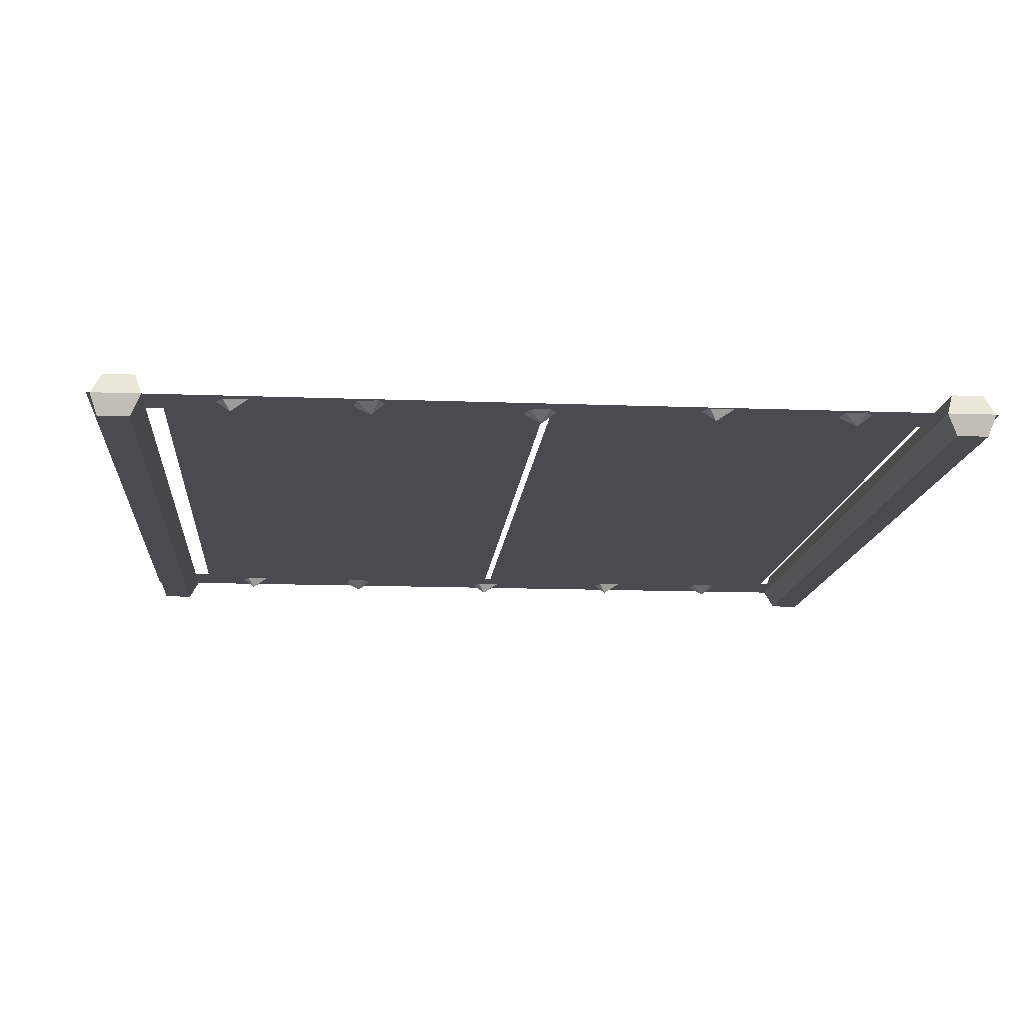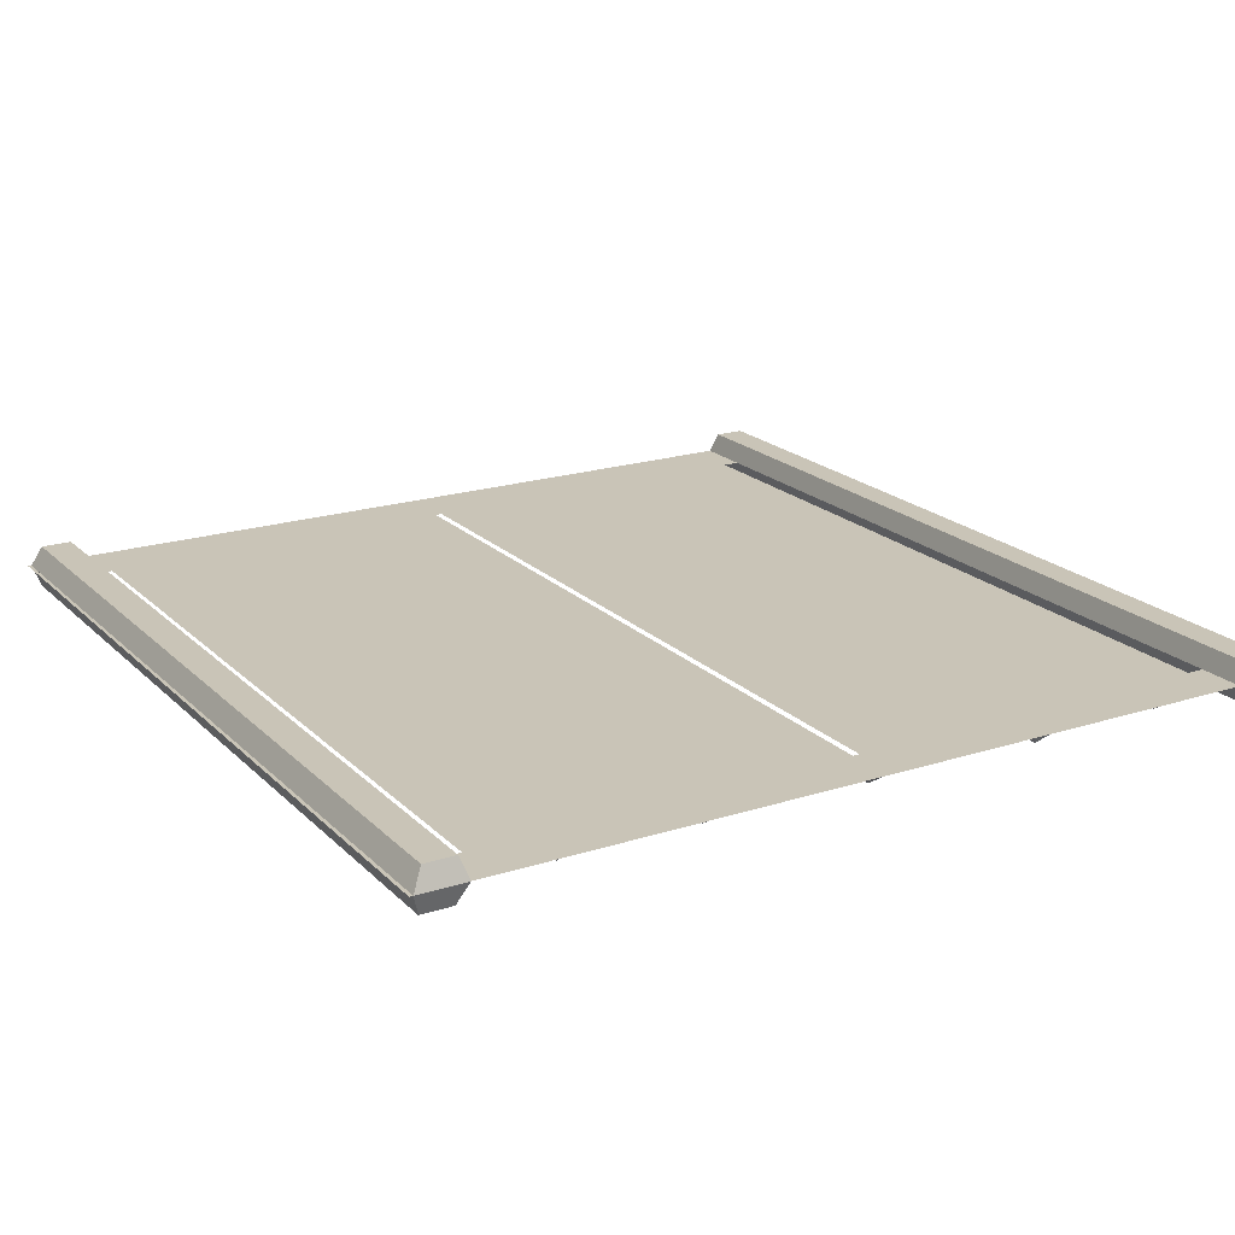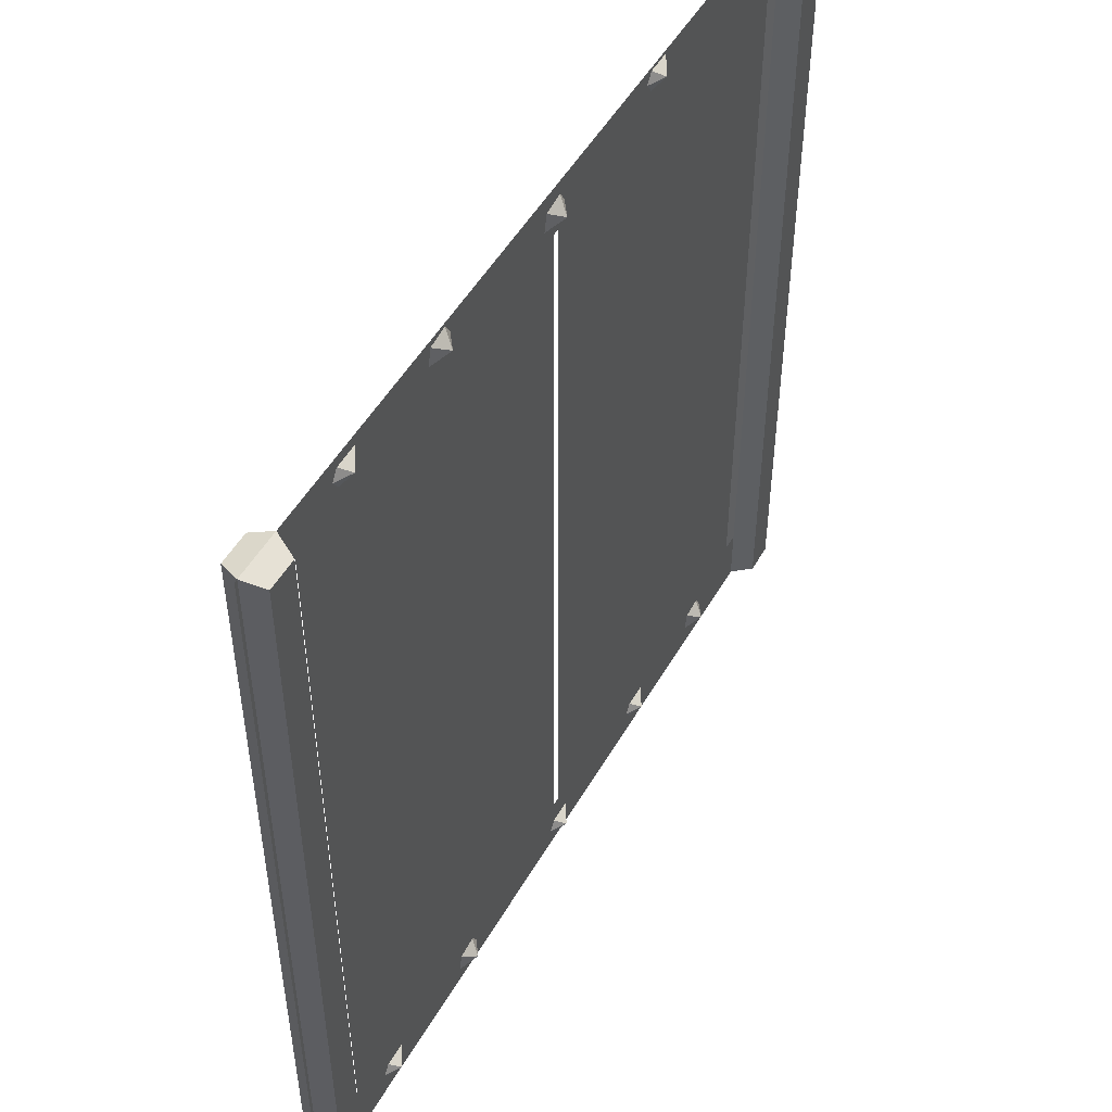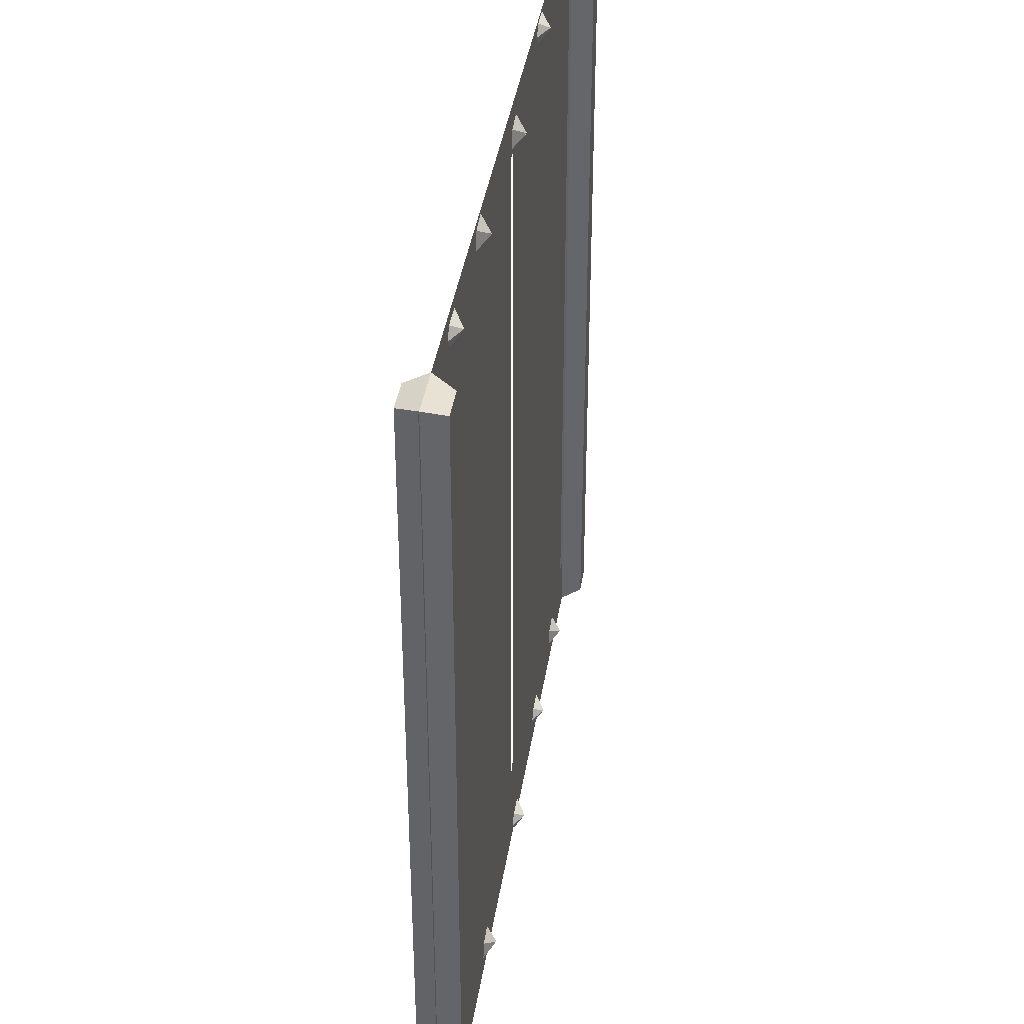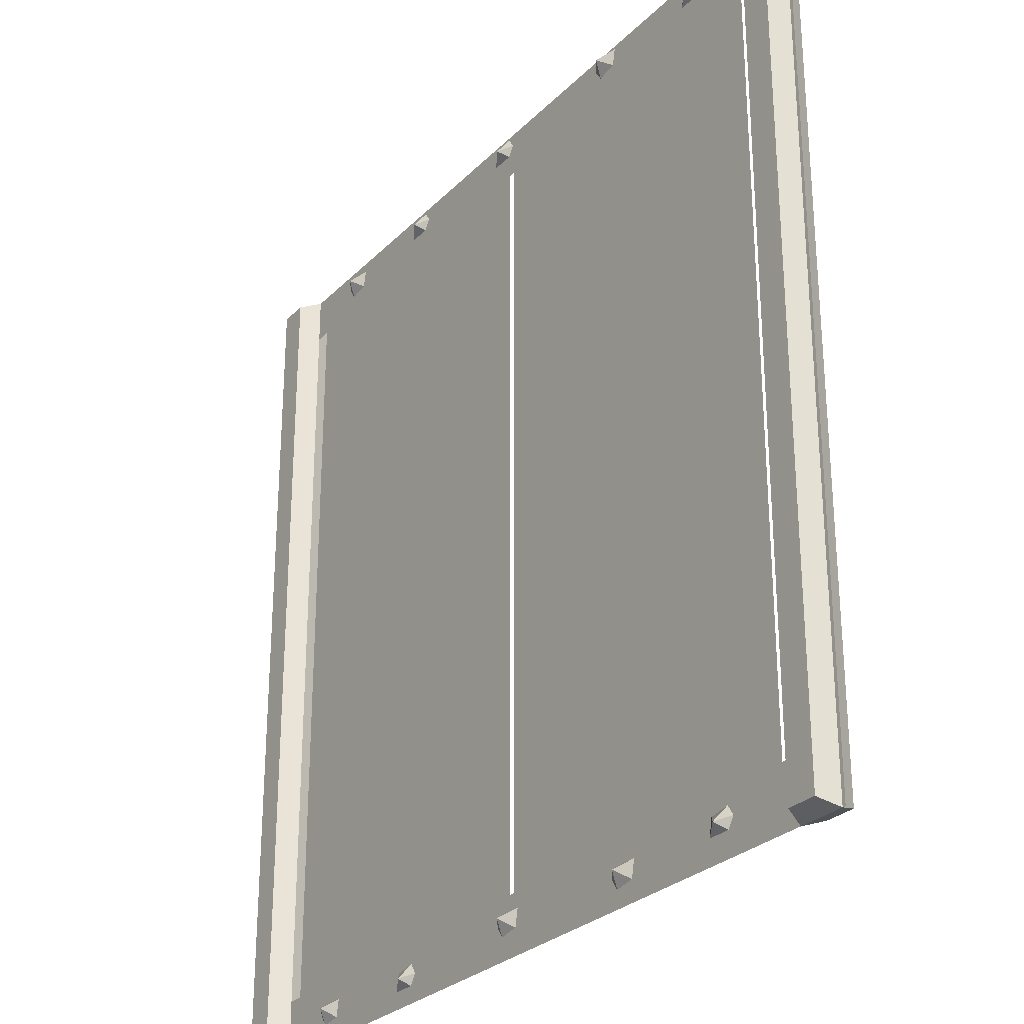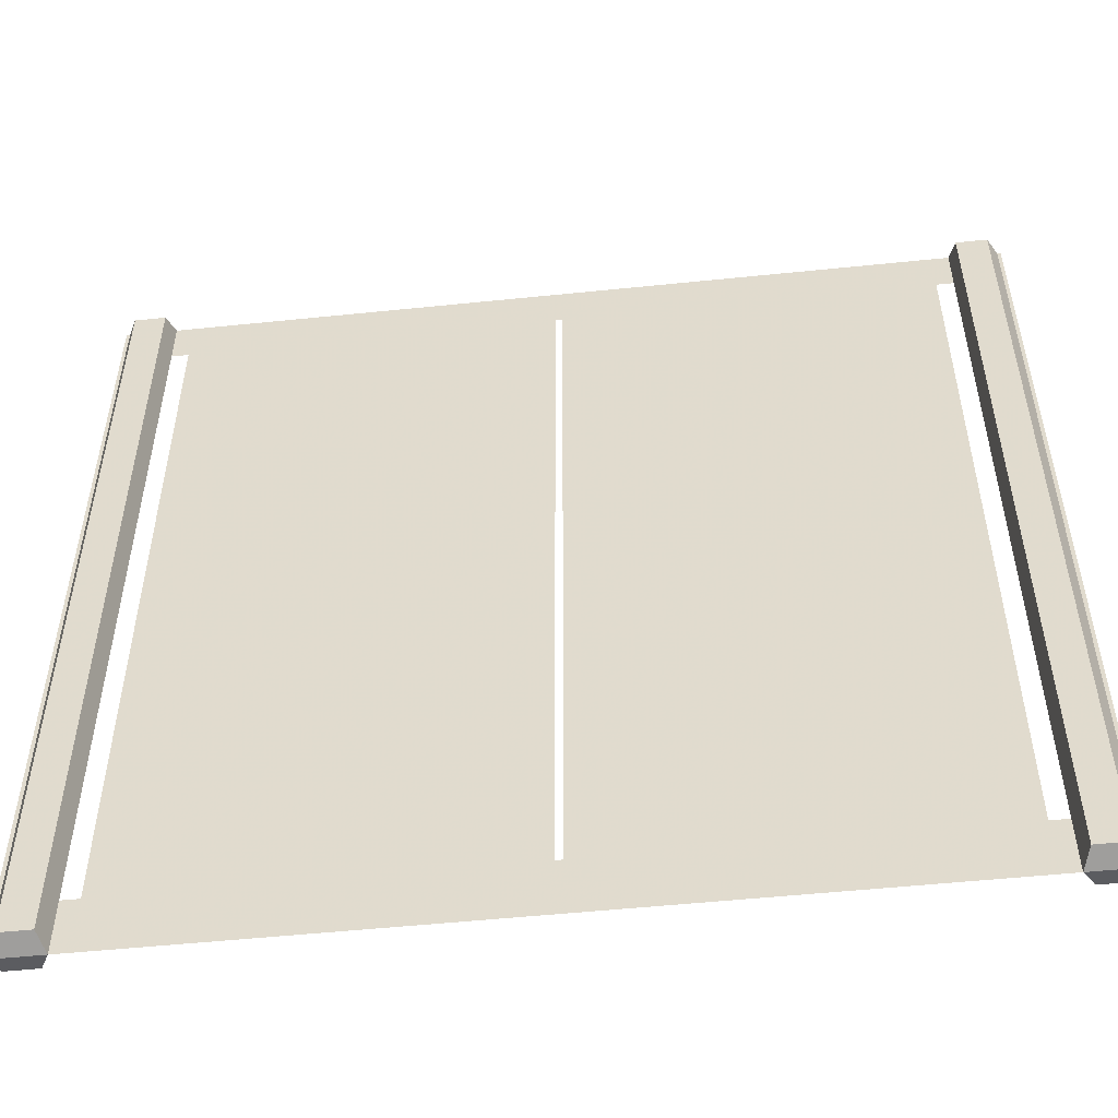
<metadata>
{"format":"obj","ext":"obj","renderer":"f3d","projection":"perspective","resolution":1024,"background":"white","views":[{"elev":-13.7,"azim":-4.9,"up":"+Y"},{"elev":20.0,"azim":-30.7,"up":"+Y"},{"elev":50.6,"azim":-60.9,"up":"+Z"},{"elev":38.9,"azim":-81.3,"up":"+Z"},{"elev":-27.9,"azim":55.6,"up":"+Z"},{"elev":-53.0,"azim":-173.7,"up":"+Z"}]}
</metadata>
<code>
o unused/3356
v 128 0 114
v 128 0 128
v -128 0 128
v -128 0 114
v 128 0 -128
v 128 0 -111
v -128 0 -111
v -128 0 -128
v 120 0 -128
v 120 0 128
v -120 0 -128
v -120 0 128
v 86 -3 -119
v 81 0 -121
v 88 0 -121
v 90 0 -118
v 88 0 -115
v 82 0 -116
v -50 -3 -121
v -55 0 -123
v -48 0 -123
v -46 0 -120
v -48 0 -117
v -54 0 -118
v -91 -3 -119
v -86 0 -117
v -93 0 -117
v -95 0 -120
v -93 0 -123
v -87 0 -122
v -1 -4 -118
v 4 -1 -116
v -3 -1 -116
v -5 -1 -119
v -3 -1 -122
v 3 -1 -121
v 47 -3 -119
v 52 0 -117
v 45 0 -117
v 43 0 -120
v 45 0 -123
v 51 0 -122
v -89 -3 123
v -84 0 125
v -91 0 125
v -93 0 122
v -91 0 119
v -85 0 120
v 47 -3 125
v 52 0 127
v 45 0 127
v 43 0 124
v 45 0 121
v 51 0 122
v 88 -3 123
v 83 0 121
v 90 0 121
v 92 0 124
v 90 0 127
v 84 0 126
v -2 -4 122
v -7 -1 120
v 0 -1 120
v 2 -1 123
v 0 -1 126
v -6 -1 125
v -50 -3 123
v -55 0 121
v -48 0 121
v -46 0 124
v -48 0 127
v -54 0 126
v -113 0 65
v -113 0 -63
v -115 6 -63
v -115 6 65
v -113 0 88
v -116 -6 88
v -116 -6 65
v -116 -6 -63
v -113 0 -87
v -115 6 -87
v -124 6 -63
v -124 6 65
v -124 6 88
v -115 6 88
v -113 0 128
v -116 -6 126
v -125 -6 126
v -125 -6 88
v -125 -6 65
v -125 -6 -63
v -125 -6 -87
v -116 -6 -87
v -113 0 -128
v -115 6 -126
v -124 6 -126
v -124 6 -87
v -127 0 -87
v -127 0 -63
v -127 0 65
v -127 0 88
v -124 6 126
v -115 6 126
v -127 0 128
v -127 0 -128
v -125 -6 -126
v -116 -6 -126
v -108 0 0
v -1 0 0
v -1 0 118
v -108 0 118
v -108 0 -118
v -1 0 -118
v 113 0 -65
v 113 0 63
v 115 6 63
v 115 6 -65
v 113 0 -88
v 116 -6 -88
v 116 -6 -65
v 116 -6 63
v 113 0 87
v 115 6 87
v 124 6 63
v 124 6 -65
v 124 6 -88
v 115 6 -88
v 113 0 -128
v 116 -6 -126
v 125 -6 -126
v 125 -6 -88
v 125 -6 -65
v 125 -6 63
v 125 -6 87
v 116 -6 87
v 113 0 128
v 115 6 126
v 124 6 126
v 124 6 87
v 127 0 87
v 127 0 63
v 127 0 -65
v 127 0 -88
v 124 6 -126
v 115 6 -126
v 127 0 -128
v 127 0 128
v 125 -6 126
v 116 -6 126
v 108 0 0
v 1 0 0
v 1 0 -118
v 108 0 -118
v 108 0 118
v 1 0 118
f 1 2 3
f 1 3 4
f 5 6 7
f 5 7 8
f 9 5 2
f 9 2 10
f 8 11 12
f 8 12 3
f 13 14 15
f 13 15 16
f 13 16 17
f 13 17 18
f 13 18 14
f 19 20 21
f 19 21 22
f 19 22 23
f 19 23 24
f 19 24 20
f 25 26 27
f 25 27 28
f 25 28 29
f 25 29 30
f 25 30 26
f 31 32 33
f 31 33 34
f 31 34 35
f 31 35 36
f 31 36 32
f 37 38 39
f 37 39 40
f 37 40 41
f 37 41 42
f 37 42 38
f 43 44 45
f 43 45 46
f 43 46 47
f 43 47 48
f 43 48 44
f 49 50 51
f 49 51 52
f 49 52 53
f 49 53 54
f 49 54 50
f 55 56 57
f 55 57 58
f 55 58 59
f 55 59 60
f 55 60 56
f 61 62 63
f 61 63 64
f 61 64 65
f 61 65 66
f 61 66 62
f 67 68 69
f 67 69 70
f 67 70 71
f 67 71 72
f 67 72 68
f 73 74 75
f 73 75 76
f 73 76 77
f 73 77 78
f 73 78 79
f 73 79 74
f 74 79 80
f 74 80 81
f 74 81 82
f 74 82 75
f 75 82 83
f 75 83 76
f 76 83 84
f 76 84 85
f 76 85 86
f 76 86 77
f 77 86 87
f 77 87 88
f 77 88 78
f 78 88 89
f 78 89 90
f 78 90 91
f 78 91 79
f 79 91 80
f 80 91 92
f 80 92 93
f 80 93 94
f 80 94 81
f 81 94 95
f 81 95 96
f 81 96 82
f 82 96 97
f 82 97 98
f 82 98 83
f 83 98 99
f 83 99 100
f 83 100 84
f 84 100 101
f 84 101 85
f 85 101 102
f 85 102 103
f 85 103 104
f 85 104 86
f 86 104 87
f 87 104 105
f 87 105 89
f 87 89 88
f 95 106 97
f 95 97 96
f 102 105 103
f 103 105 104
f 106 99 98
f 106 98 97
f 101 100 92
f 101 92 91
f 101 91 102
f 102 91 90
f 102 90 105
f 105 90 89
f 99 106 107
f 99 107 93
f 99 93 100
f 100 93 92
f 93 107 108
f 93 108 94
f 94 108 95
f 95 108 106
f 106 108 107
f 109 110 111
f 109 111 112
f 113 114 110
f 113 110 109
f 115 116 117
f 115 117 118
f 115 118 119
f 115 119 120
f 115 120 121
f 115 121 116
f 116 121 122
f 116 122 123
f 116 123 124
f 116 124 117
f 117 124 125
f 117 125 118
f 118 125 126
f 118 126 127
f 118 127 128
f 118 128 119
f 119 128 129
f 119 129 130
f 119 130 120
f 120 130 131
f 120 131 132
f 120 132 133
f 120 133 121
f 121 133 122
f 122 133 134
f 122 134 135
f 122 135 136
f 122 136 123
f 123 136 137
f 123 137 138
f 123 138 124
f 124 138 139
f 124 139 140
f 124 140 125
f 125 140 141
f 125 141 142
f 125 142 126
f 126 142 143
f 126 143 127
f 127 143 144
f 127 144 145
f 127 145 146
f 127 146 128
f 128 146 129
f 129 146 147
f 129 147 131
f 129 131 130
f 137 148 139
f 137 139 138
f 144 147 145
f 145 147 146
f 148 141 140
f 148 140 139
f 143 142 134
f 143 134 133
f 143 133 144
f 144 133 132
f 144 132 147
f 147 132 131
f 141 148 149
f 141 149 135
f 141 135 142
f 142 135 134
f 135 149 150
f 135 150 136
f 136 150 137
f 137 150 148
f 148 150 149
f 151 152 153
f 151 153 154
f 155 156 152
f 155 152 151

</code>
